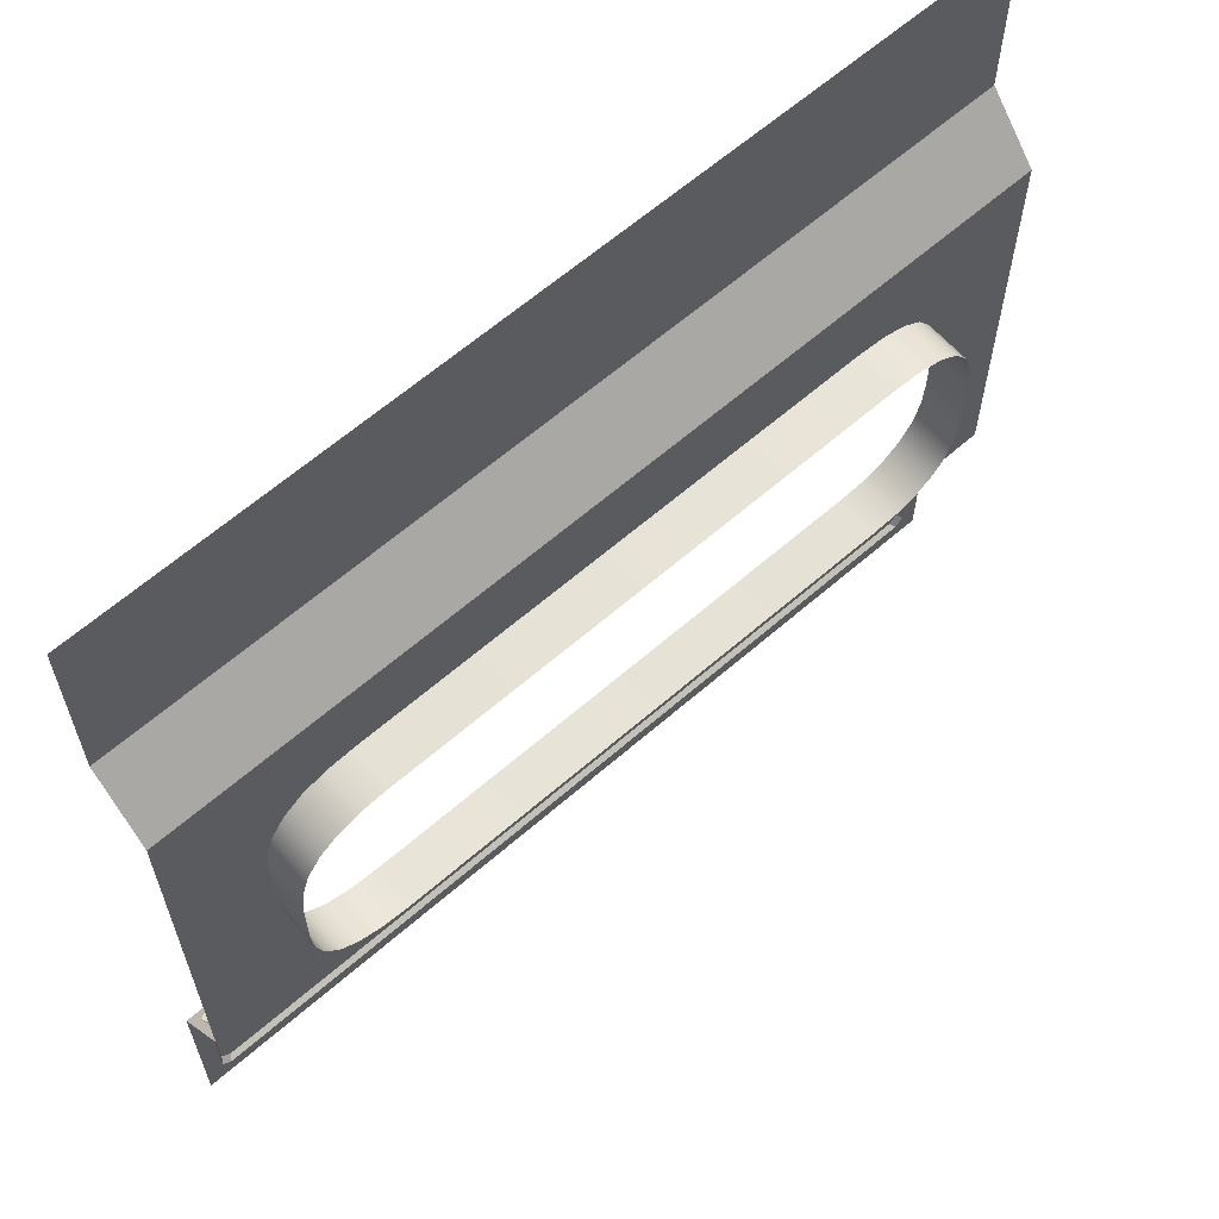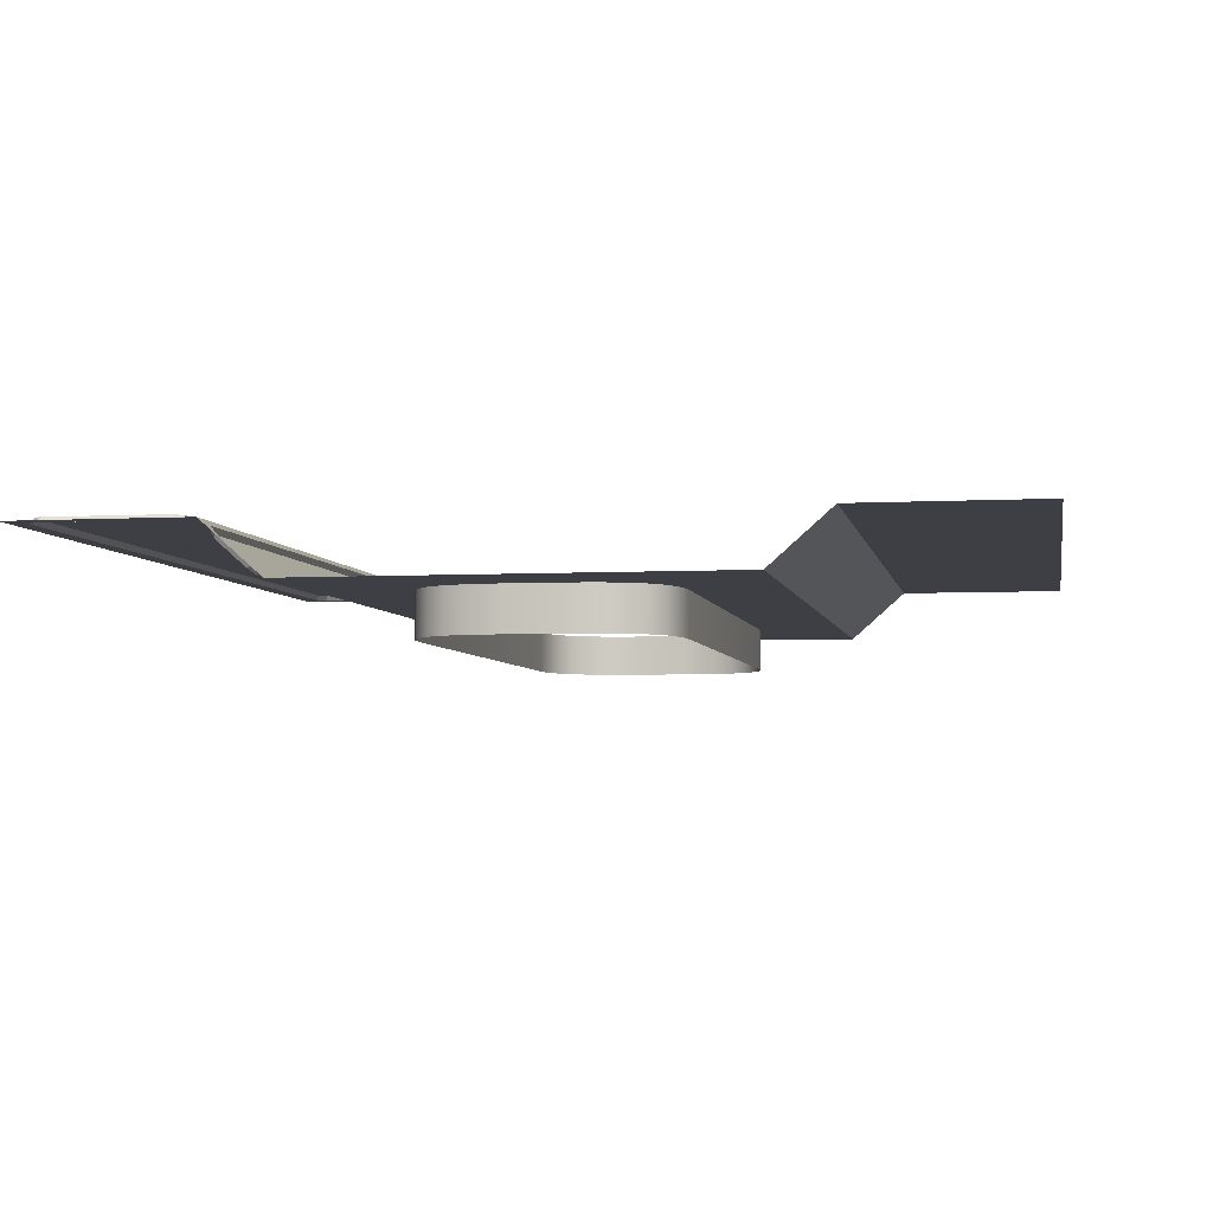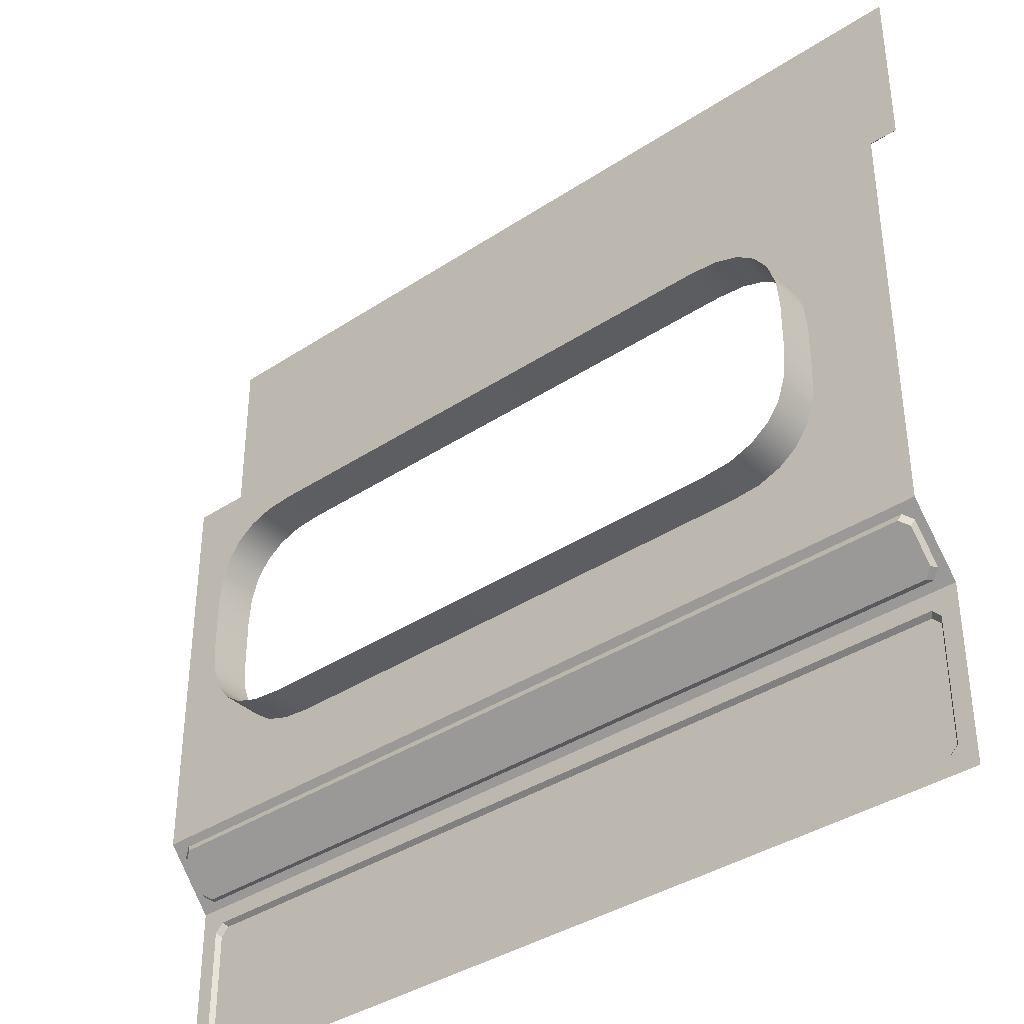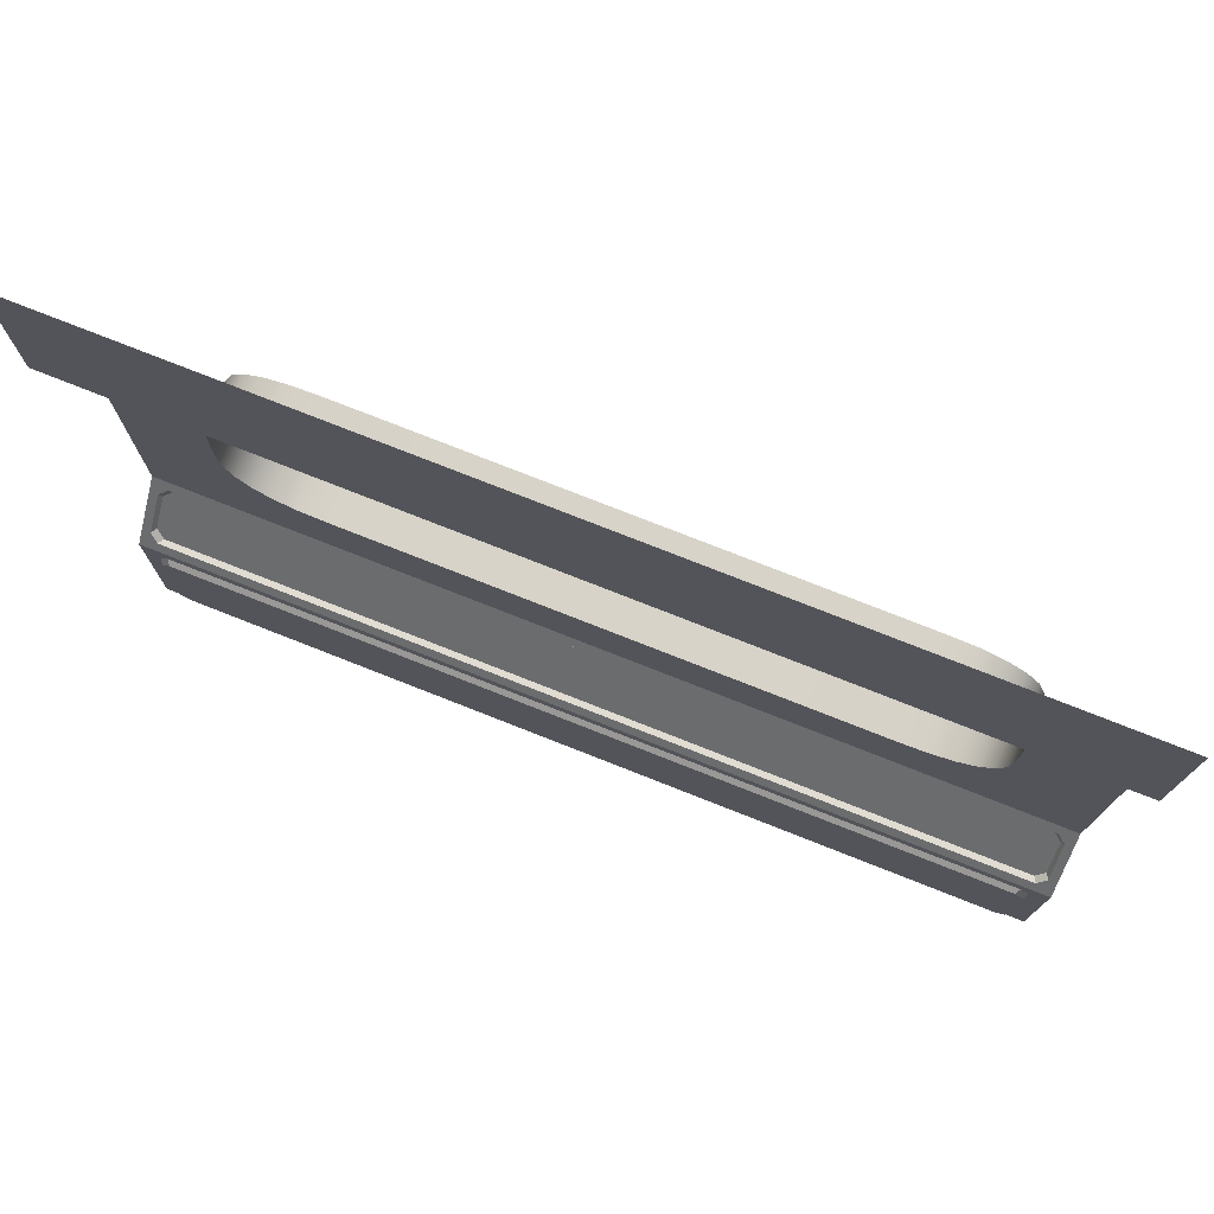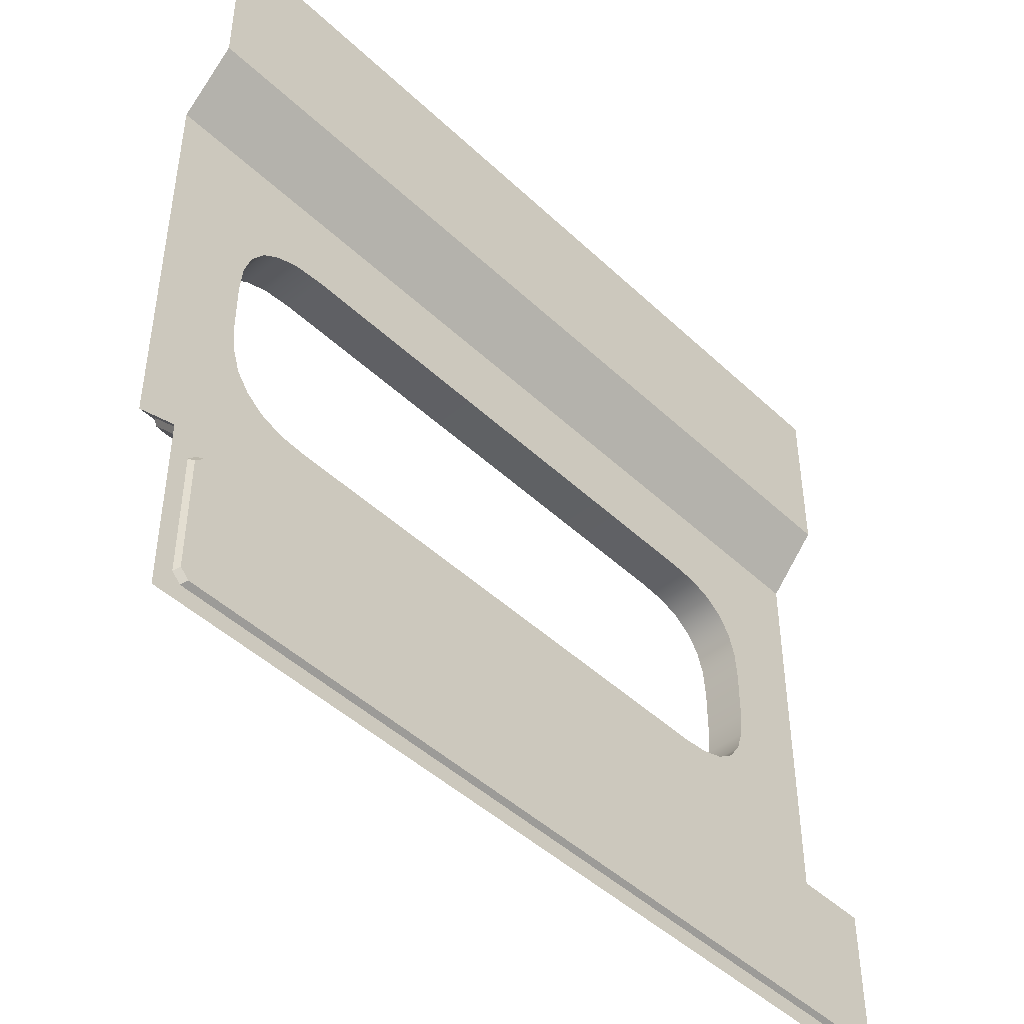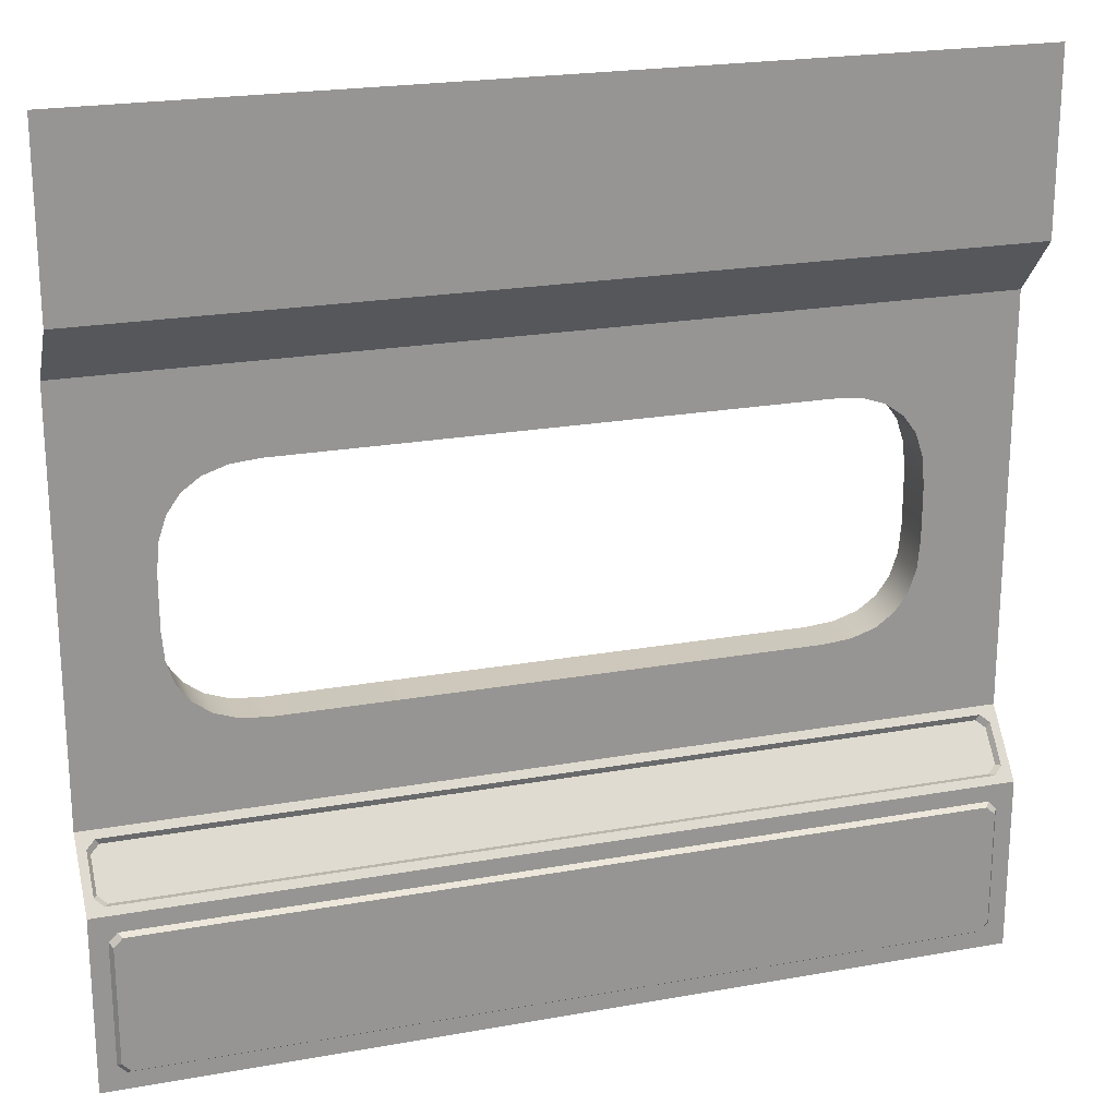
<metadata>
{"format":"obj","ext":"obj","renderer":"f3d","projection":"perspective","resolution":1024,"background":"white","views":[{"elev":62.9,"azim":138.6,"up":"+Y"},{"elev":-4.4,"azim":100.3,"up":"+Z"},{"elev":-37.5,"azim":-139.7,"up":"+Y"},{"elev":77.0,"azim":21.5,"up":"+Y"},{"elev":-45.9,"azim":-47.1,"up":"+Y"},{"elev":21.9,"azim":-17.5,"up":"+Y"}]}
</metadata>
<code>
v  -249 125 5.69
v  -249 109 19.81
v  -244 105.3 23.12
v  244 105.3 23.12
v  249 109 19.81
v  249 125 5.69
v  244 128.8 2.382
v  -244 128.8 2.382
v  256 410 30
v  -256 410 30
v  -256 376 0
v  256 376 0
v  -244 85 33
v  -244 17 33
v  -239 12 33
v  239 12 33
v  244 17 33
v  244 85 33
v  239 90 33
v  -239 90 33
v  256 512 30
v  -256 512 30
v  -206 271.4 0
v  -206 240.6 0
v  -206 240.6 -25
v  -206 271.4 -25
v  -151.4 186 -0
v  151.4 186 -0
v  151.4 186 -25
v  -151.4 186 -25
v  206 240.6 0
v  206 271.4 0
v  206 271.4 -25
v  206 240.6 -25
v  151.4 326 0
v  -151.4 326 0
v  -151.4 326 -25
v  151.4 326 -25
v  256 0 30
v  256 102 30
v  246 87 30
v  246 15 30
v  -256 102 30
v  -241 92 30
v  241 92 30
v  -256 0 30
v  -246 15 30
v  -246 87 30
v  241 10 30
v  -241 10 30
v  -256 136 -0
v  -251 109.5 23.38
v  -251 128.5 6.616
v  246 105.7 26.69
v  -246 105.7 26.69
v  256 136 -0
v  251 128.5 6.616
v  251 109.5 23.38
v  -246 132.3 3.308
v  246 132.3 3.308
v  -168 324.5 -25
v  -168 324.5 0
v  -204.6 224.1 -25
v  -204.6 224.1 0
v  167.8 187.5 -25
v  167.8 187.5 0
v  204.5 288 -25
v  204.5 288 0
v  -181.7 319.9 0
v  -181.7 319.9 -25
v  -192.3 312.3 -25
v  -192.3 312.3 0
v  -199.8 301.8 -25
v  -199.8 301.8 0
v  -204.5 288.1 -25
v  -204.5 288.1 0
v  -200 210.3 -25
v  -200 210.3 0
v  -192.3 199.8 -25
v  -192.3 199.8 0
v  -181.9 192.2 -25
v  -181.9 192.2 0
v  -168.3 187.3 -25
v  -168.3 187.3 0
v  181.8 192 -25
v  181.8 192 0
v  192.5 199.7 -25
v  192.5 199.7 0
v  200.1 210.4 -25
v  200.1 210.4 0
v  204.6 223.9 -25
v  204.6 223.9 0
v  200 301.7 -25
v  200 301.7 0
v  192.3 312.4 -25
v  192.3 312.4 0
v  181.6 320.1 -25
v  181.6 320.1 0
v  168 324.7 -25
v  168 324.7 0
v  256 376 0
g Plane001
f 1 2 3
f 3 4 5
f 5 6 7
f 3 5 7
f 1 3 7
f 8 1 7
f 9 10 11
f 11 12 9
f 13 14 15
f 15 16 17
f 17 18 19
f 15 17 19
f 13 15 19
f 20 13 19
f 21 22 10
f 10 9 21
f 23 24 25
f 25 26 23
f 27 28 29
f 29 30 27
f 31 32 33
f 33 34 31
f 35 36 37
f 37 38 35
f 39 40 41
f 41 42 39
f 40 43 44
f 44 45 40
f 43 46 47
f 47 48 43
f 46 39 49
f 49 50 46
f 42 41 18
f 18 17 42
f 45 44 20
f 20 19 45
f 48 47 14
f 14 13 48
f 50 49 16
f 16 15 50
f 39 42 49
f 40 45 41
f 43 48 44
f 46 50 47
f 49 42 17
f 17 16 49
f 41 45 19
f 19 18 41
f 44 48 13
f 13 20 44
f 47 50 15
f 15 14 47
f 51 43 52
f 52 53 51
f 43 40 54
f 54 55 43
f 40 56 57
f 57 58 40
f 56 51 59
f 59 60 56
f 53 52 2
f 2 1 53
f 55 54 4
f 4 3 55
f 58 57 6
f 6 5 58
f 60 59 8
f 8 7 60
f 51 53 59
f 43 55 52
f 40 58 54
f 56 60 57
f 59 53 1
f 1 8 59
f 52 55 3
f 3 2 52
f 54 58 5
f 5 4 54
f 57 60 7
f 7 6 57
f 61 37 36
f 36 62 61
f 63 25 24
f 24 64 63
f 65 29 28
f 28 66 65
f 67 33 32
f 32 68 67
f 11 69 62
f 62 36 11
f 70 61 62
f 62 69 70
f 71 70 69
f 69 72 71
f 73 71 72
f 72 74 73
f 75 73 74
f 74 76 75
f 26 75 76
f 76 23 26
f 77 63 64
f 64 78 77
f 79 77 78
f 78 80 79
f 81 79 80
f 80 82 81
f 83 81 82
f 82 84 83
f 30 83 84
f 84 27 30
f 85 65 66
f 66 86 85
f 87 85 86
f 86 88 87
f 89 87 88
f 88 90 89
f 91 89 90
f 90 92 91
f 34 91 92
f 92 31 34
f 93 67 68
f 68 94 93
f 95 93 94
f 94 96 95
f 97 95 96
f 96 98 97
f 99 97 98
f 98 100 99
f 38 99 100
f 100 35 38
f 12 94 68
f 68 32 12
f 12 98 96
f 12 96 94
f 12 12 94
f 98 12 101
f 100 98 101
f 100 101 35
f 36 35 101
f 101 12 12
f 36 101 12
f 36 12 11
f 11 74 72
f 11 72 69
f 11 11 69
f 74 11 11
f 76 74 11
f 76 11 23
f 51 24 23
f 51 51 23
f 23 11 11
f 51 23 11
f 51 11 11
f 12 32 31
f 12 31 92
f 12 92 90
f 12 90 56
f 56 12 56
f 51 78 64
f 64 24 51
f 80 78 51
f 51 82 80
f 51 27 84
f 84 82 51
f 27 51 51
f 27 51 56
f 27 56 56
f 28 27 56
f 56 86 66
f 66 28 56
f 88 86 56
f 56 90 88

</code>
